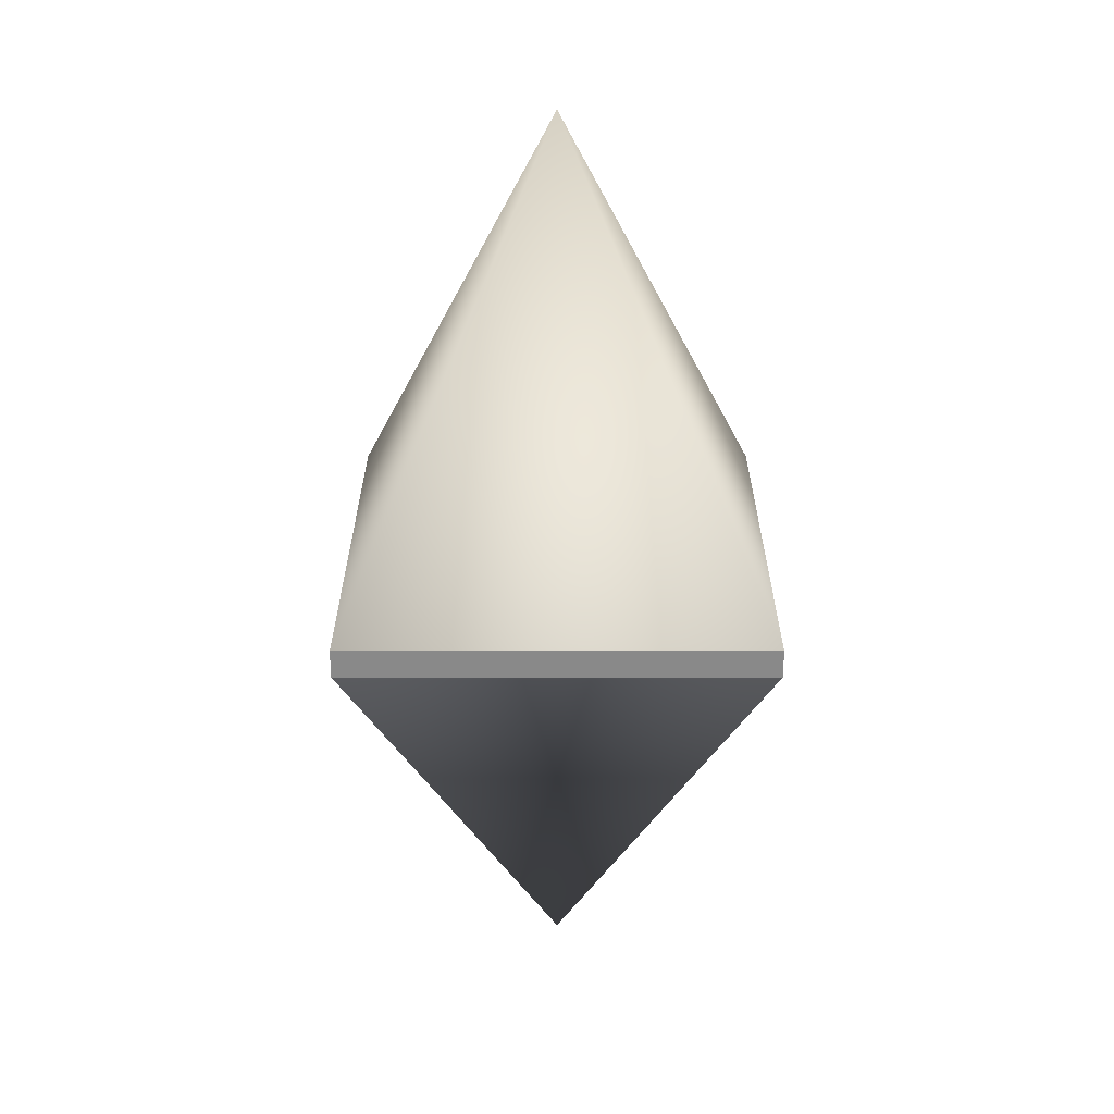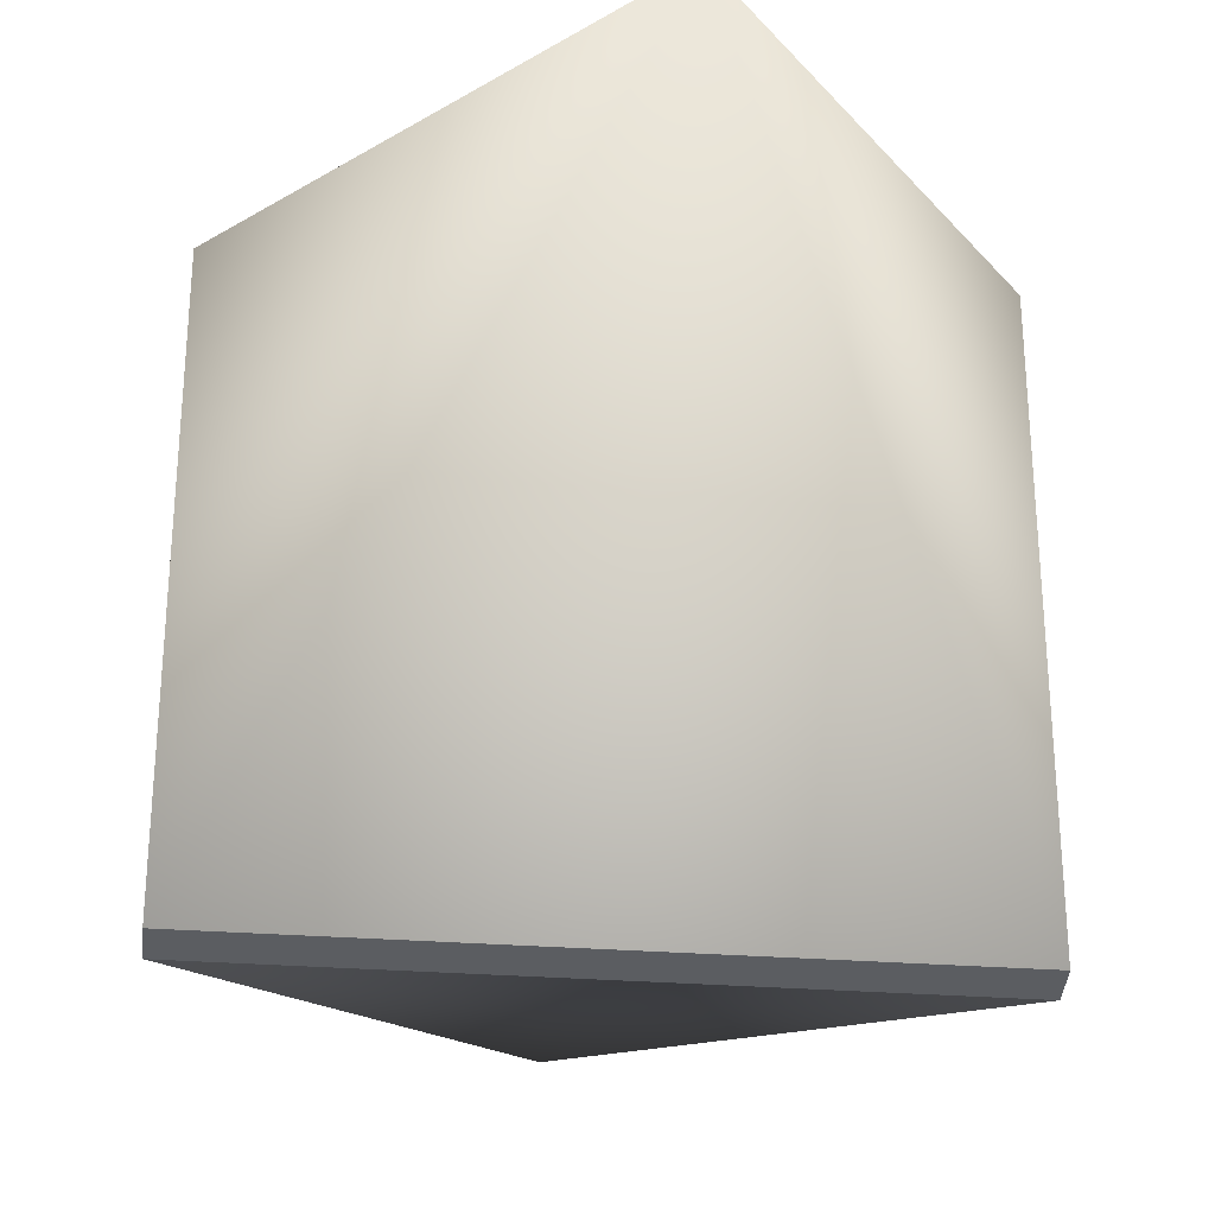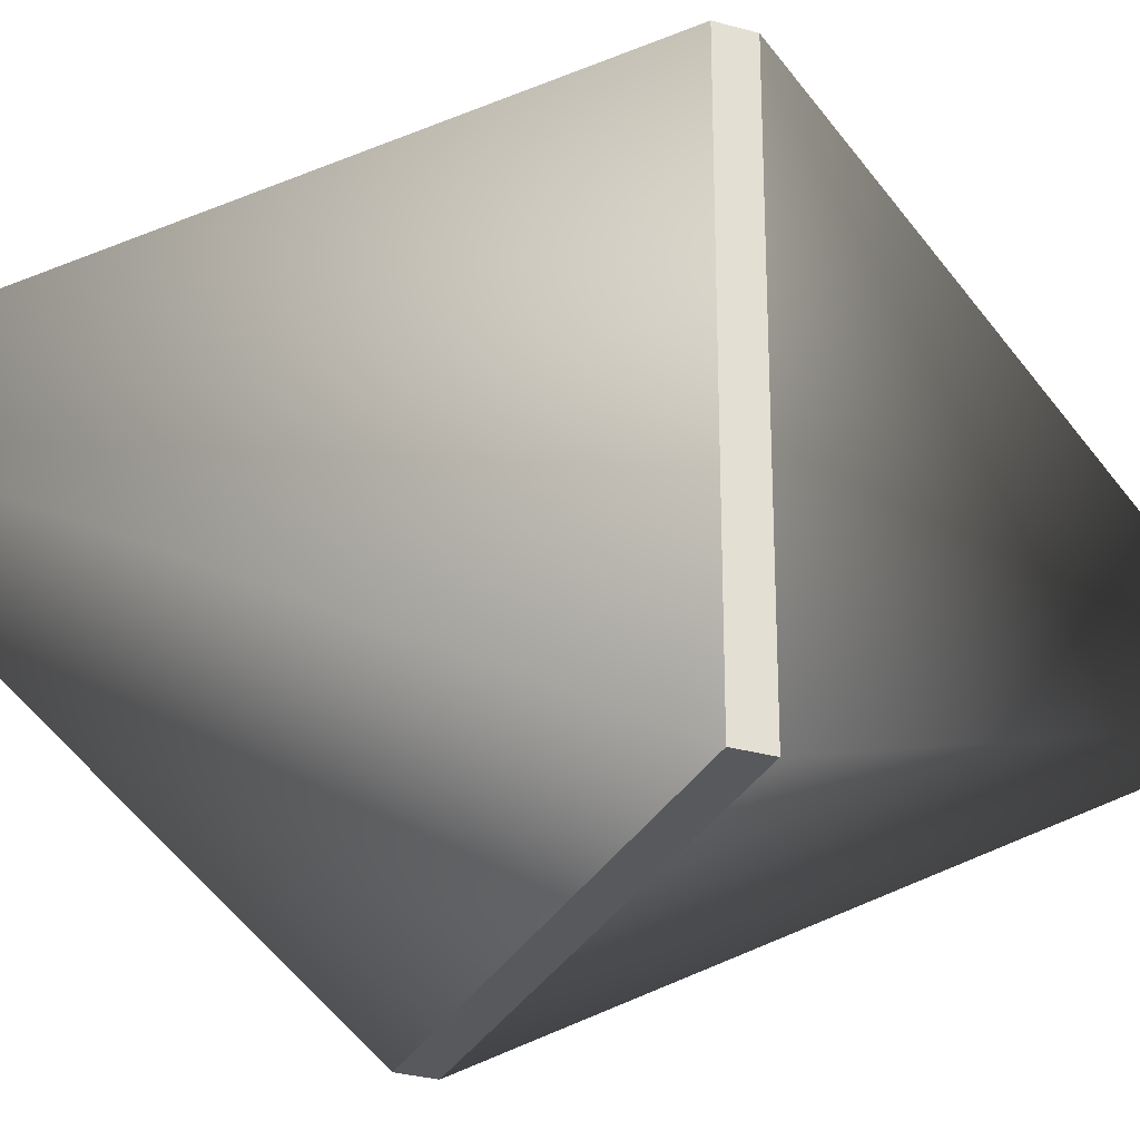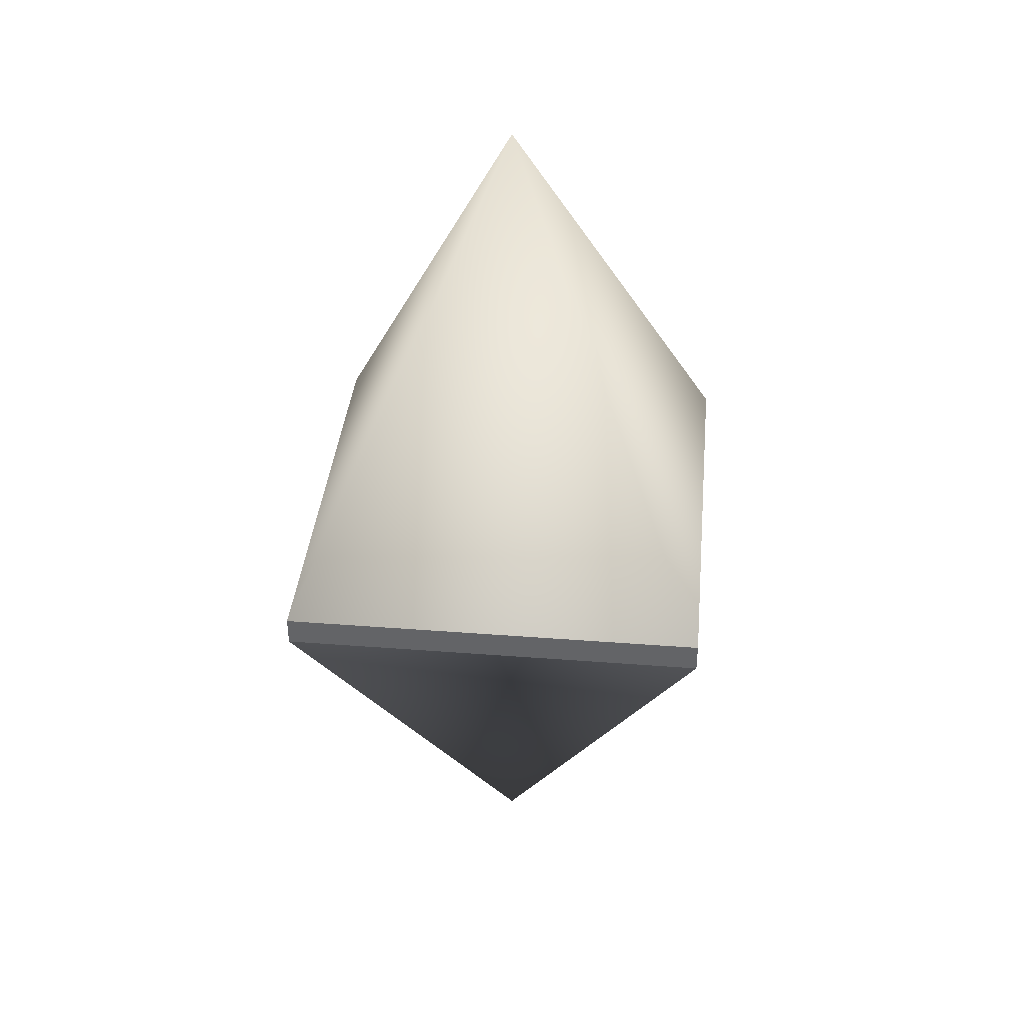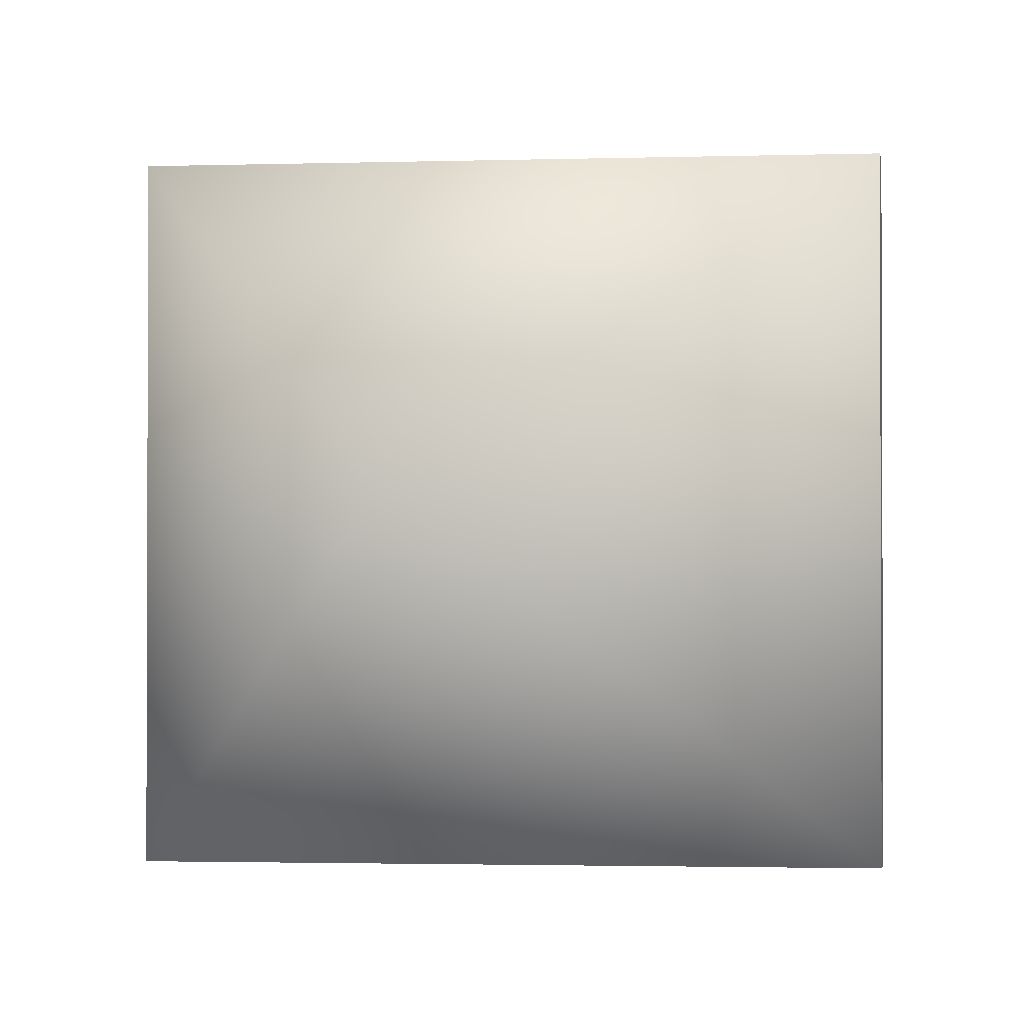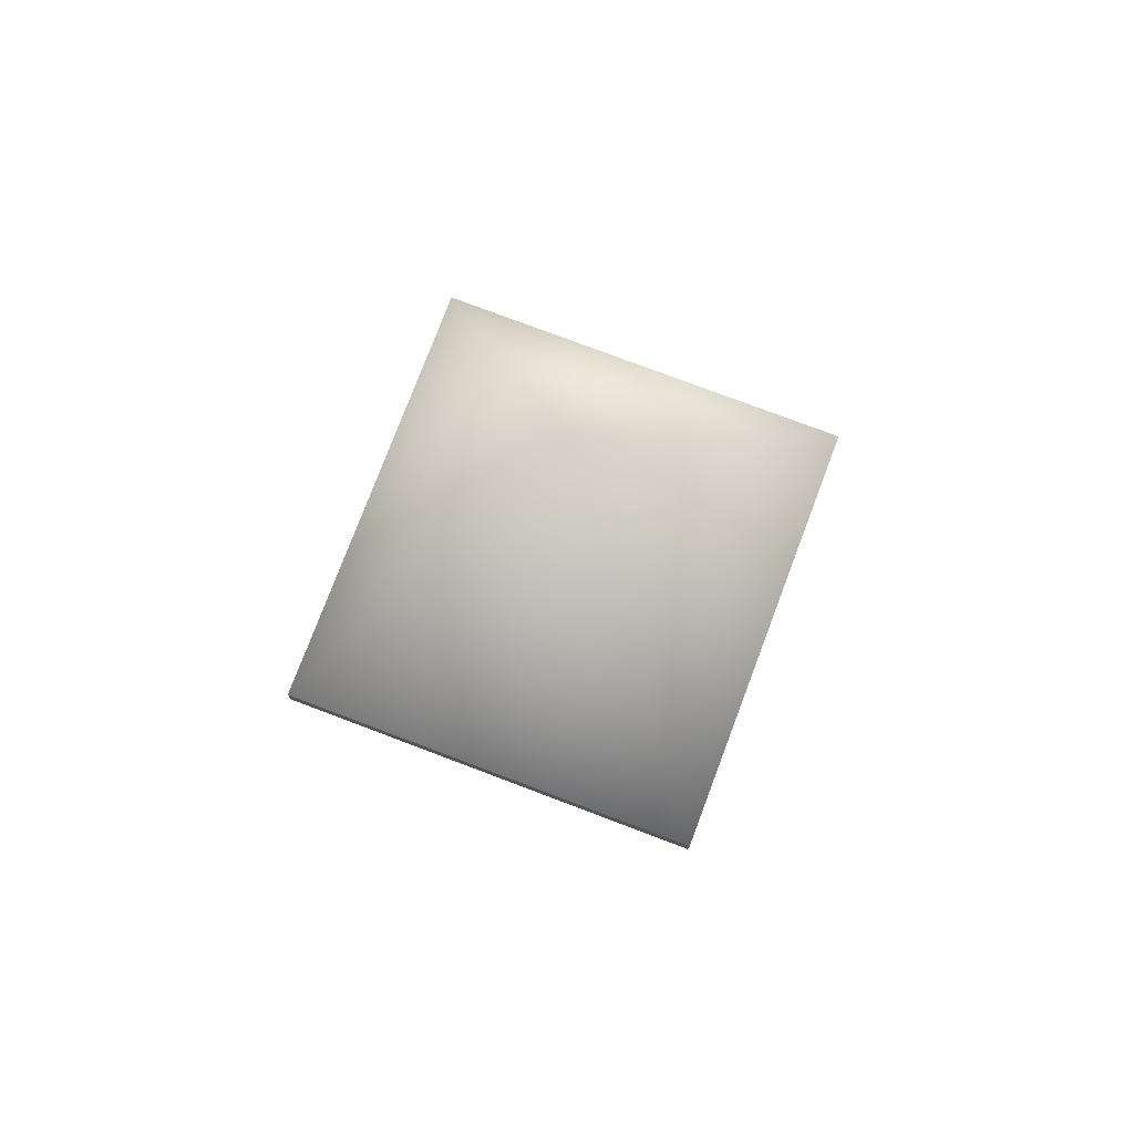
<metadata>
{"format":"obj","ext":"obj","renderer":"f3d","projection":"perspective","resolution":1024,"background":"white","views":[{"elev":26.8,"azim":90.0,"up":"+Y"},{"elev":-35.9,"azim":-5.0,"up":"+Z"},{"elev":-29.0,"azim":-112.9,"up":"+Z"},{"elev":38.1,"azim":95.6,"up":"+Y"},{"elev":-1.6,"azim":7.9,"up":"+Z"},{"elev":77.1,"azim":-69.3,"up":"+Y"}]}
</metadata>
<code>
g default
v -1.969 4.125 1.875
v 1.969 4.125 1.875
v -1.969 4.375 1.875
v 1.969 4.375 1.875
v -1.969 4.375 -1.875
v 1.969 4.375 -1.875
v -1.969 4.125 -1.875
v 1.969 4.125 -1.875
v 0 8.375 0
v 0 0.125 0
g pCube1
f 1 2 4 3
f 5 9 6
f 5 6 8 7
f 7 8 10
f 2 8 6 4
f 7 1 3 5
f 3 9 5
f 3 4 9
f 6 9 4
f 7 10 1
f 10 8 2
f 1 10 2

</code>
